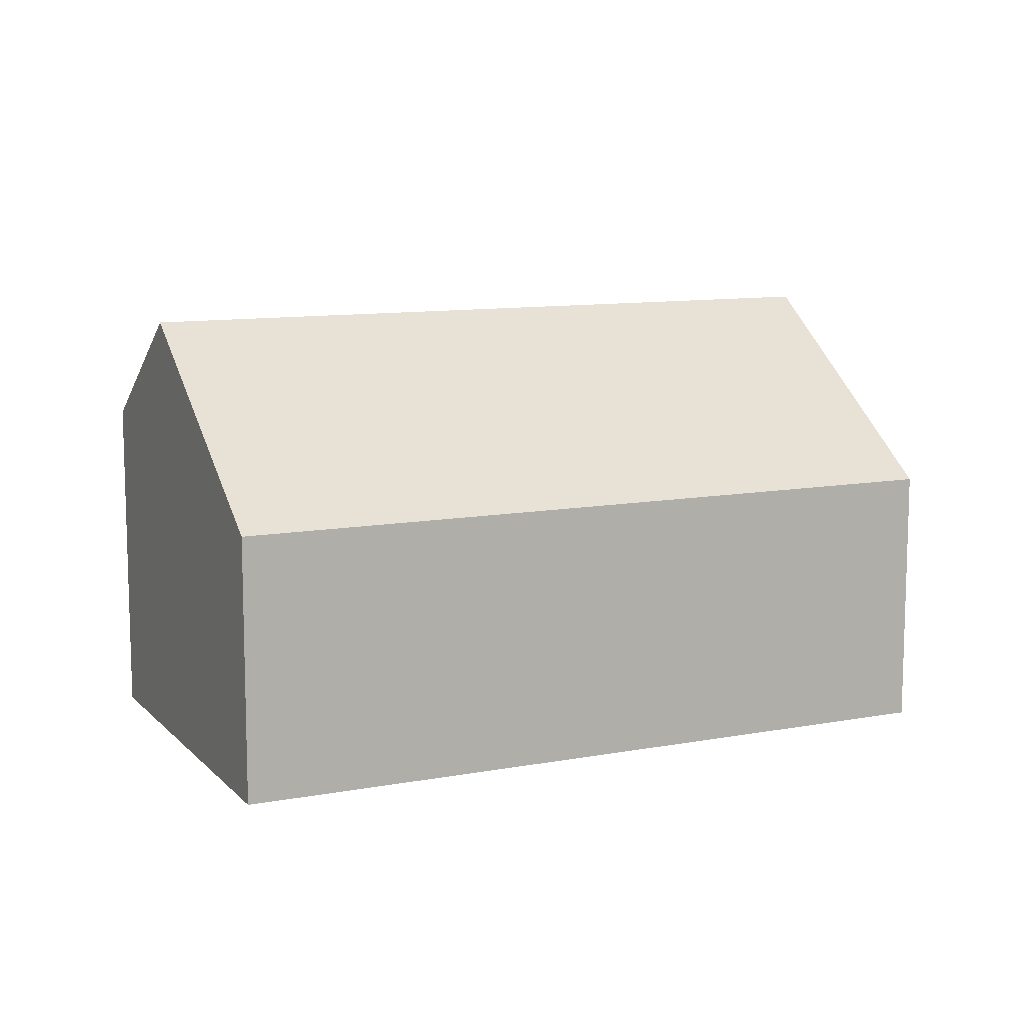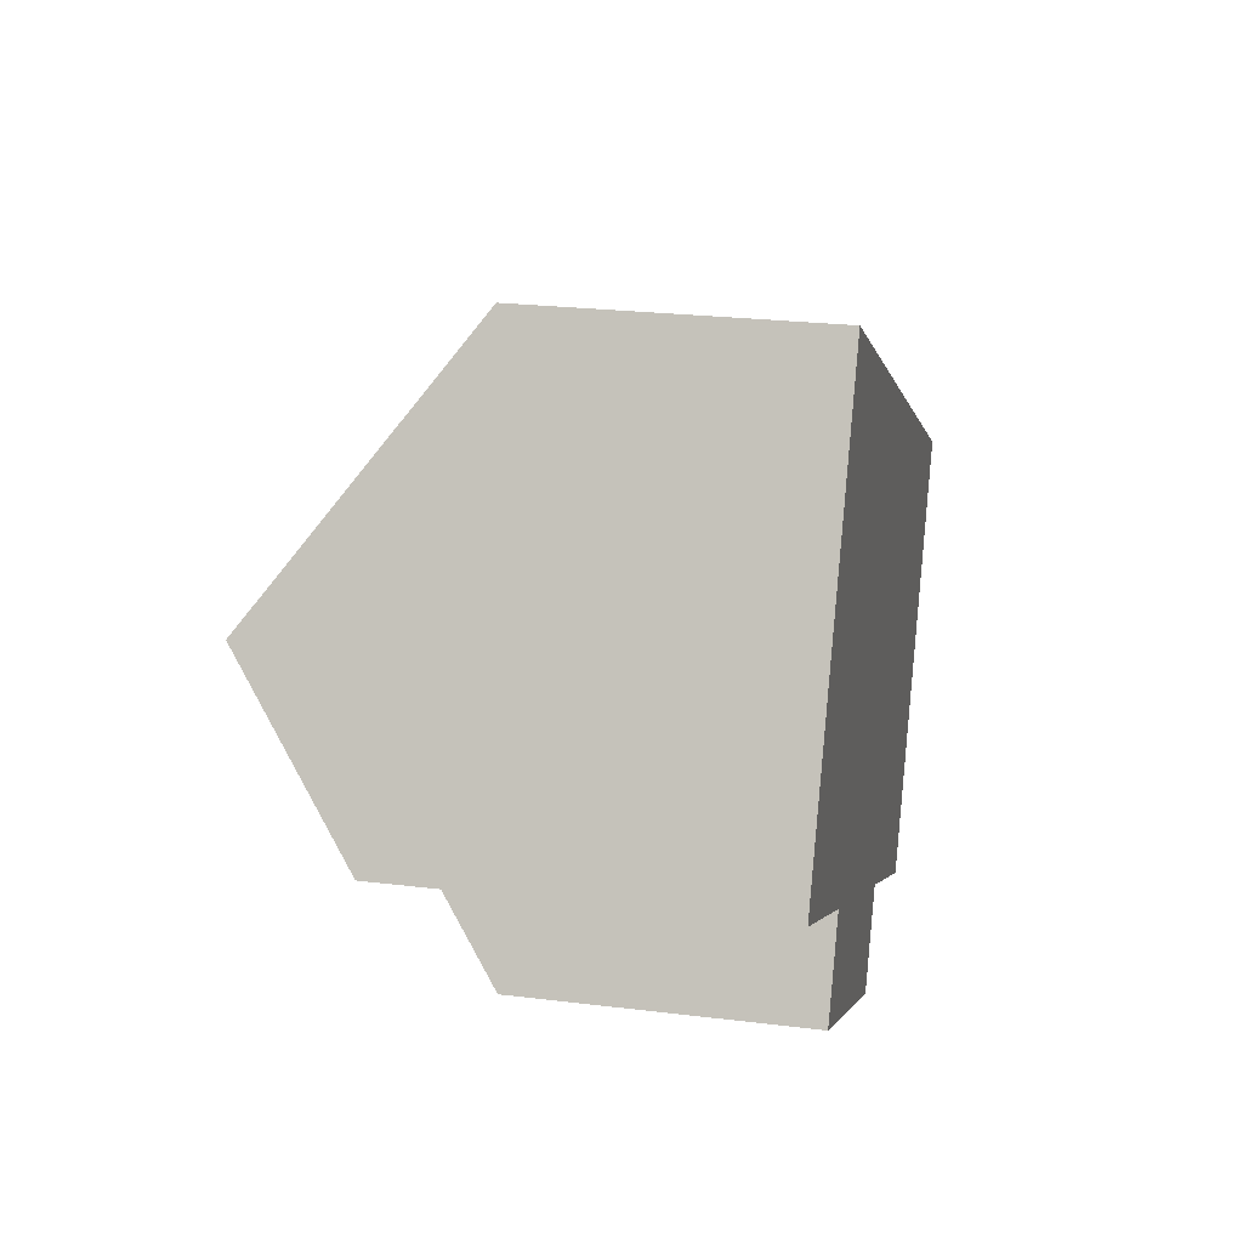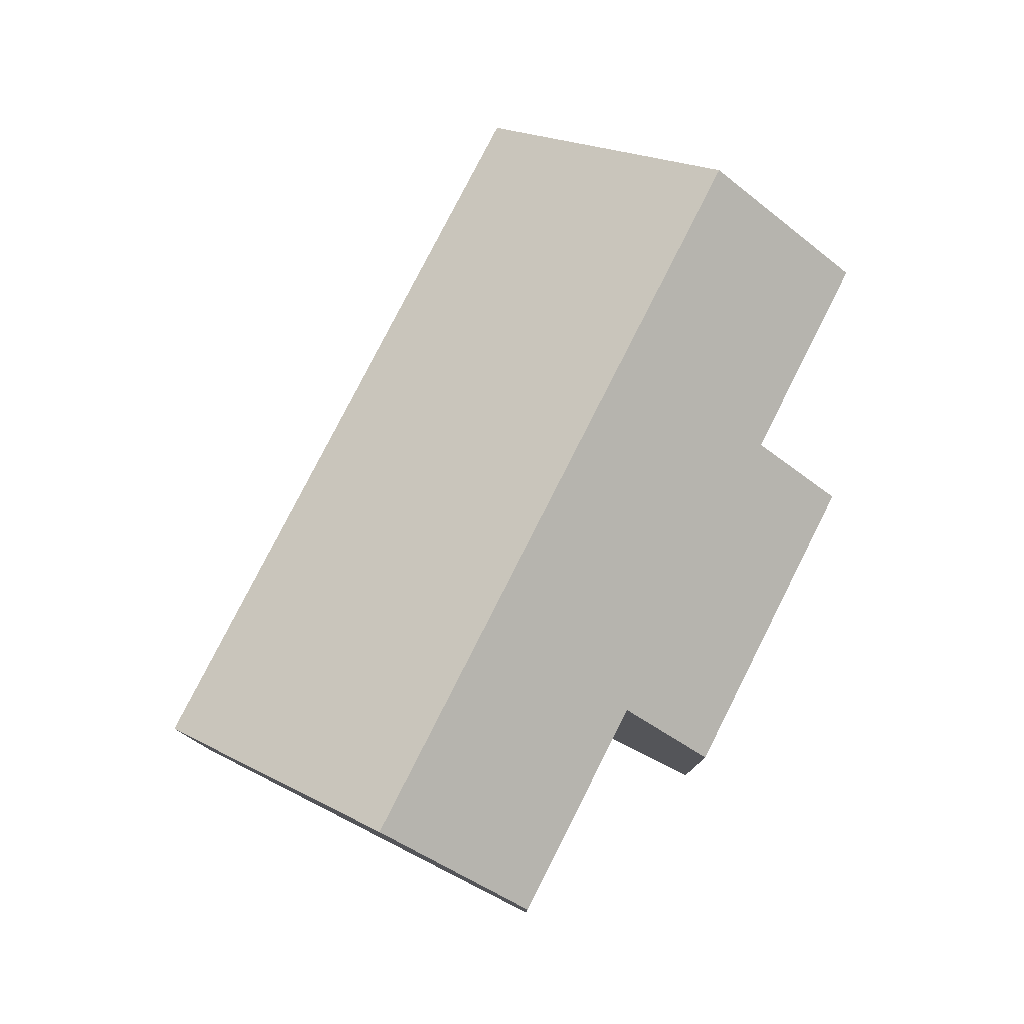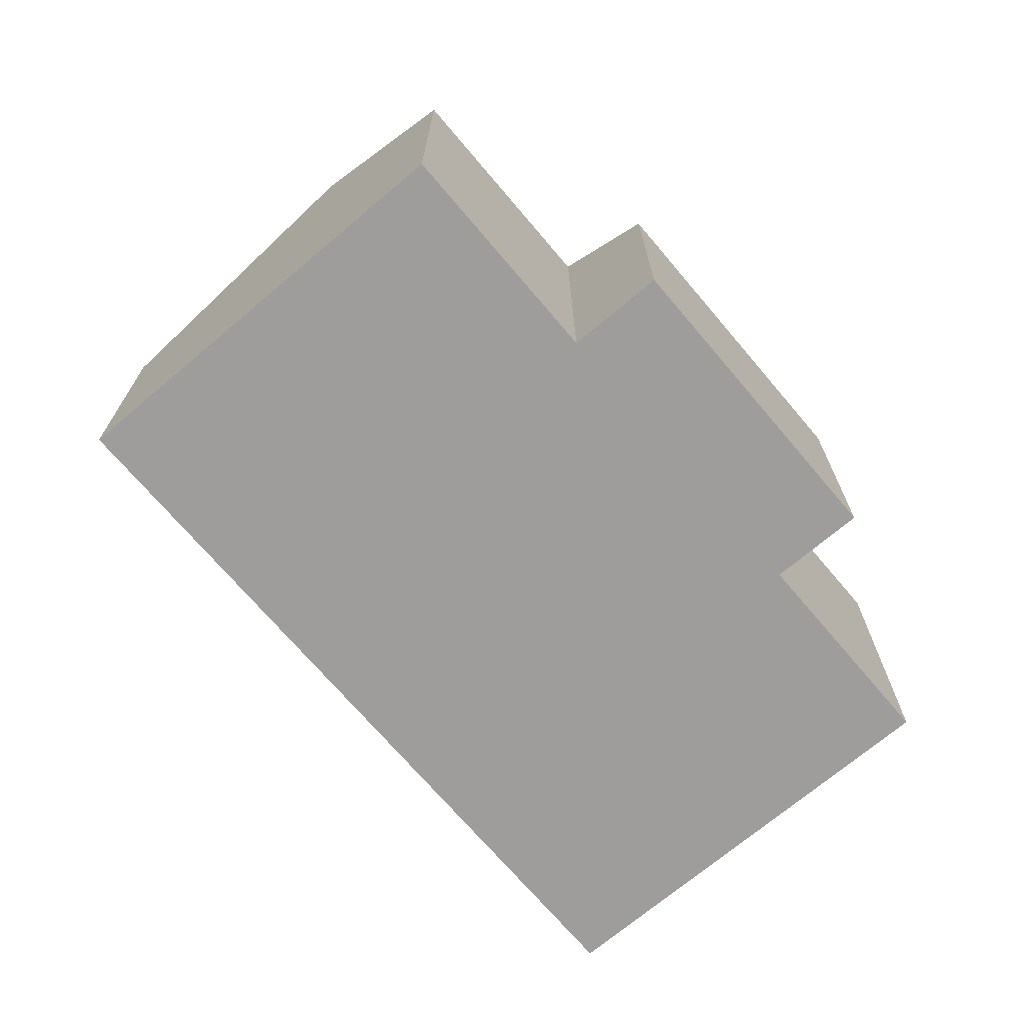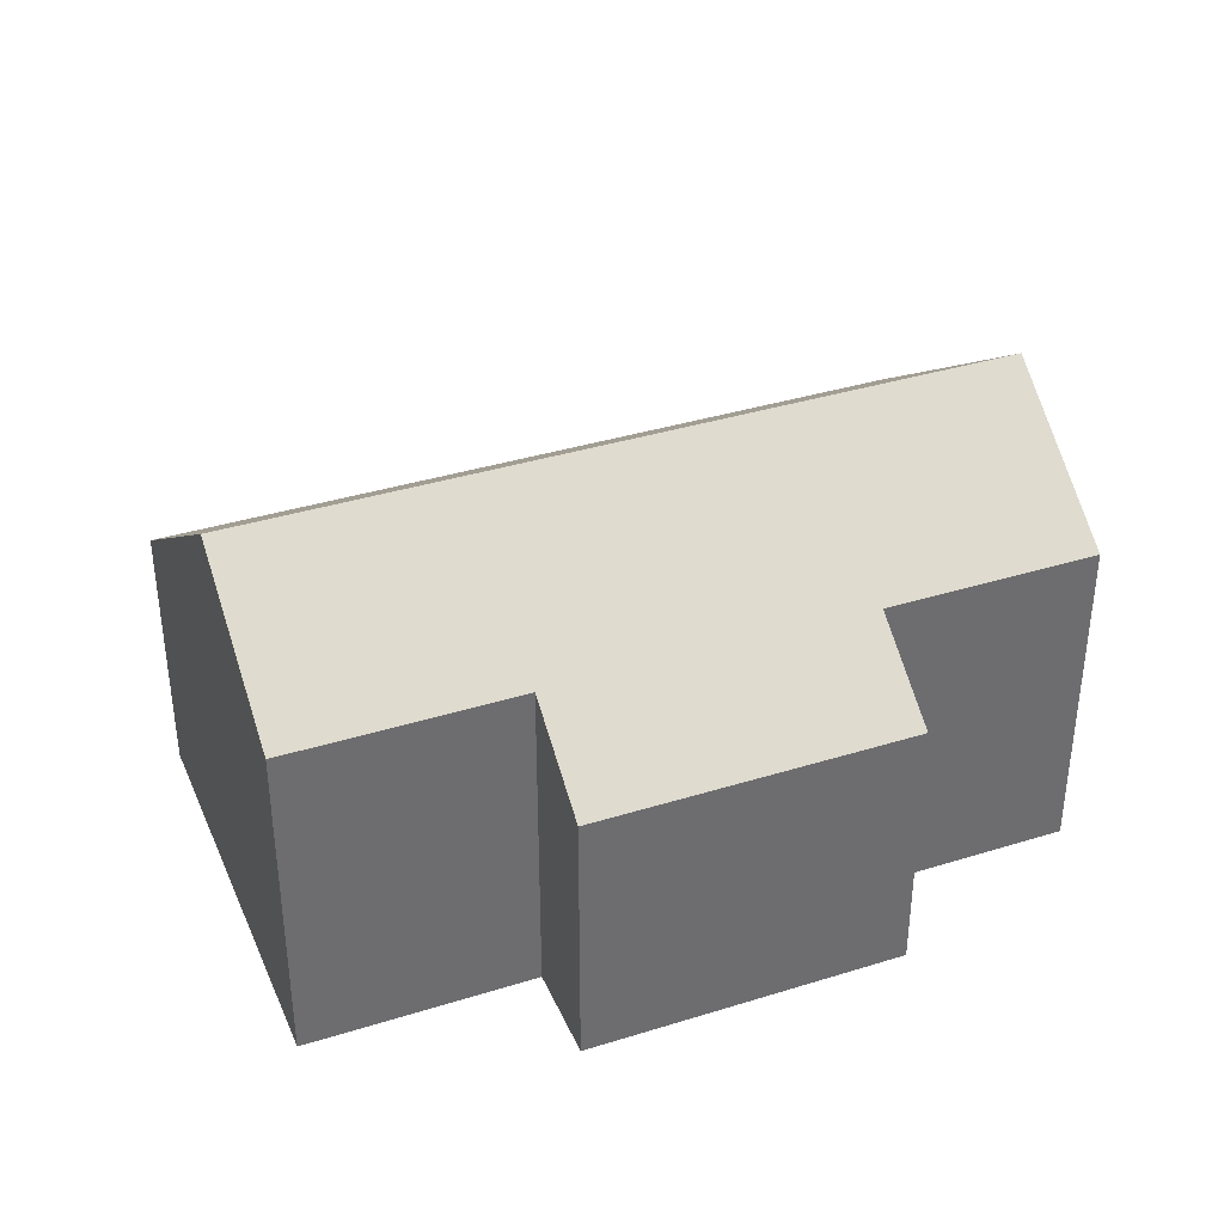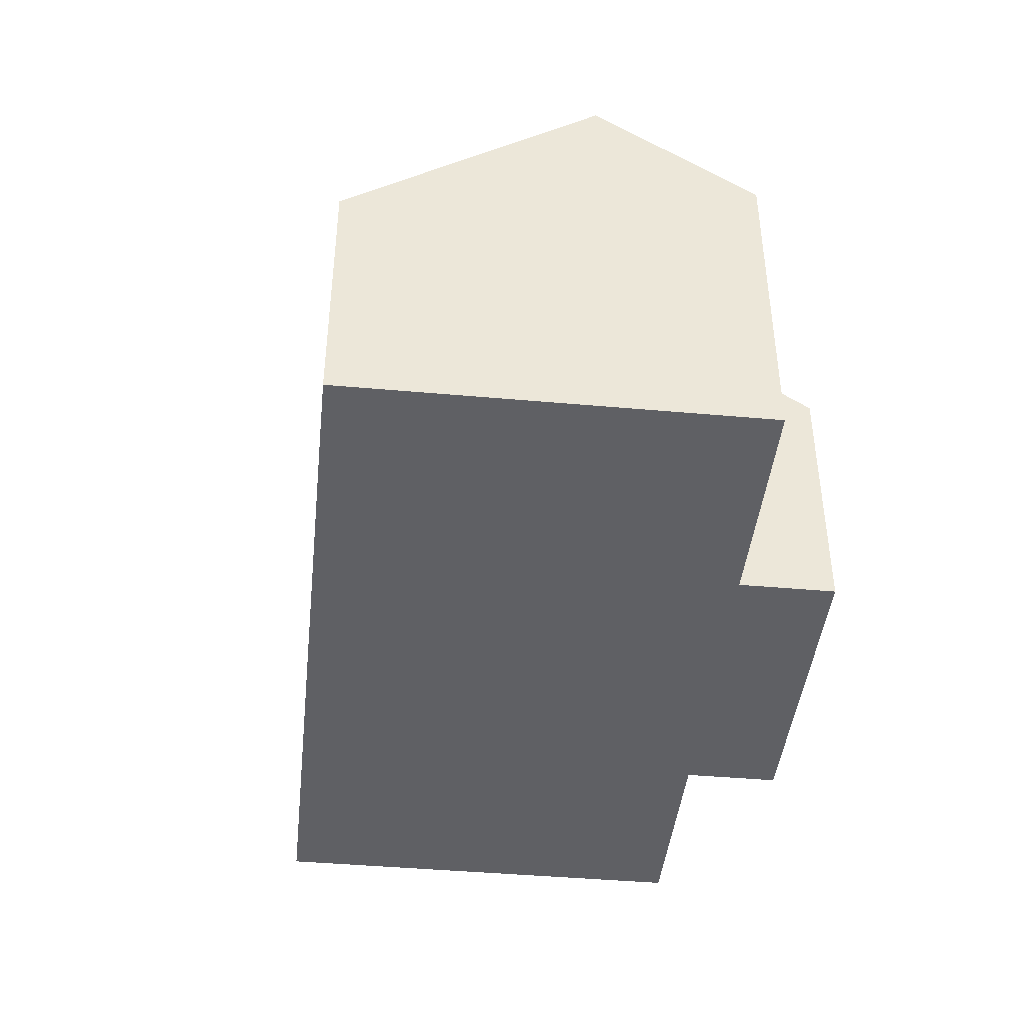
<metadata>
{"format":"obj","ext":"obj","renderer":"f3d","projection":"perspective","resolution":1024,"background":"white","views":[{"elev":10.6,"azim":1.3,"up":"+Y"},{"elev":24.3,"azim":-78.5,"up":"+Z"},{"elev":78.8,"azim":143.2,"up":"+Y"},{"elev":-70.5,"azim":156.6,"up":"+Y"},{"elev":37.3,"azim":-175.4,"up":"+Y"},{"elev":-43.4,"azim":110.3,"up":"+Y"}]}
</metadata>
<code>
v  1.886 11.42 3.809
v  4.944 8.485 -2.449
v  0 8.485 5.196e-16
v  19.45 11.42 -4.891
v  12.31 8.527 -6.031
v  11.21 6.799 -8.271
v  17.59 8.527 -8.645
v  3.862 6.799 -4.634
v  4.855 6.799 9.803
v  22.42 6.799 1.103
v  17.59 5.294e-16 -8.645
v  19.45 2.995e-16 -4.891
v  22.42 -6.754e-17 1.103
v  12.31 3.693e-16 -6.031
v  11.21 5.065e-16 -8.271
v  3.862 2.838e-16 -4.634
v  4.944 1.5e-16 -2.449
v  0 0 0
v  4.855 -6.003e-16 9.803
v  1.886 -2.332e-16 3.809
g defaultobject
f 1 2 3
f 2 1 4
f 2 4 5
f 2 5 6
f 5 4 7
f 6 8 2
f 9 4 1
f 4 9 10
f 10 7 4
f 7 10 11
f 11 10 12
f 12 10 13
f 14 6 5
f 6 14 15
f 11 5 7
f 5 11 14
f 15 8 6
f 8 15 16
f 17 3 2
f 3 17 18
f 8 17 2
f 17 8 16
f 3 9 1
f 9 3 18
f 9 18 19
f 19 18 20
f 19 10 9
f 10 19 13
f 15 17 16
f 17 20 18
f 20 17 19
f 19 17 13
f 13 17 14
f 14 17 15
f 13 14 12
f 12 14 11

</code>
